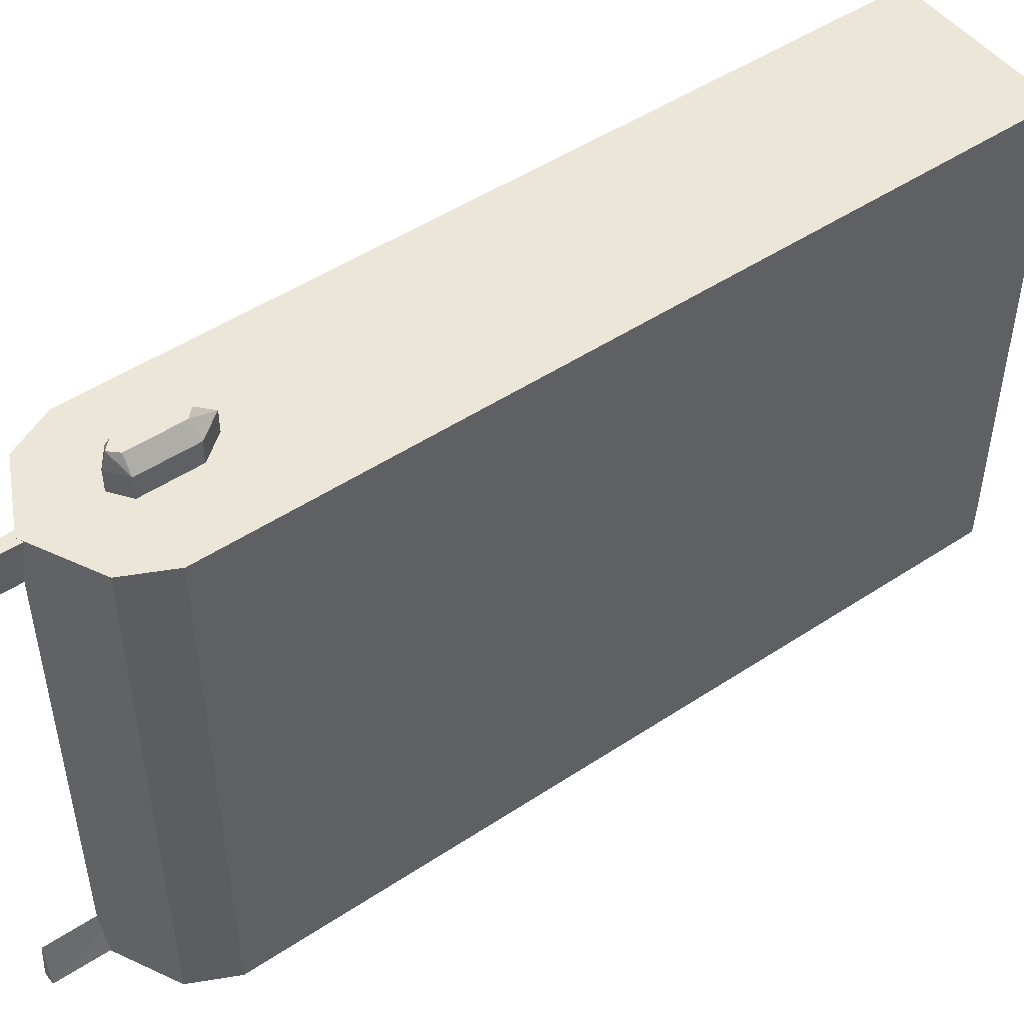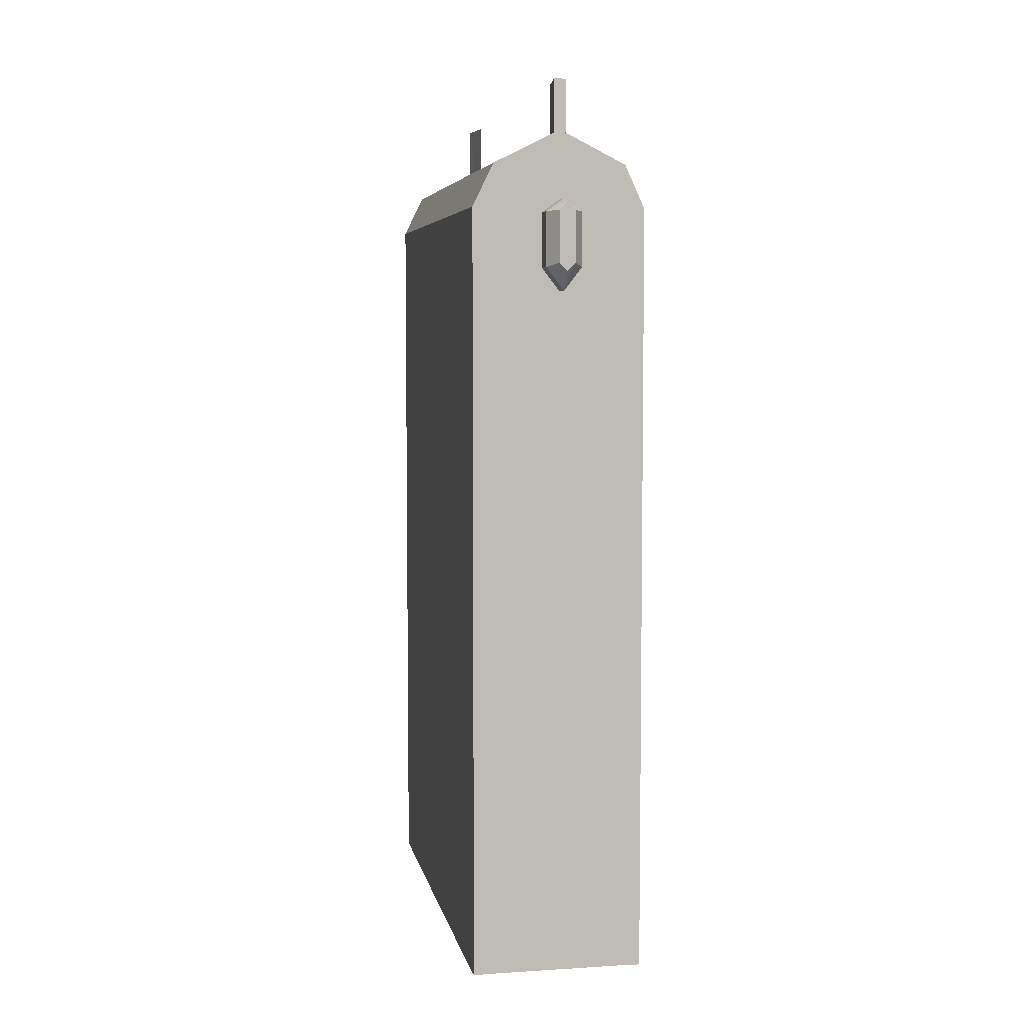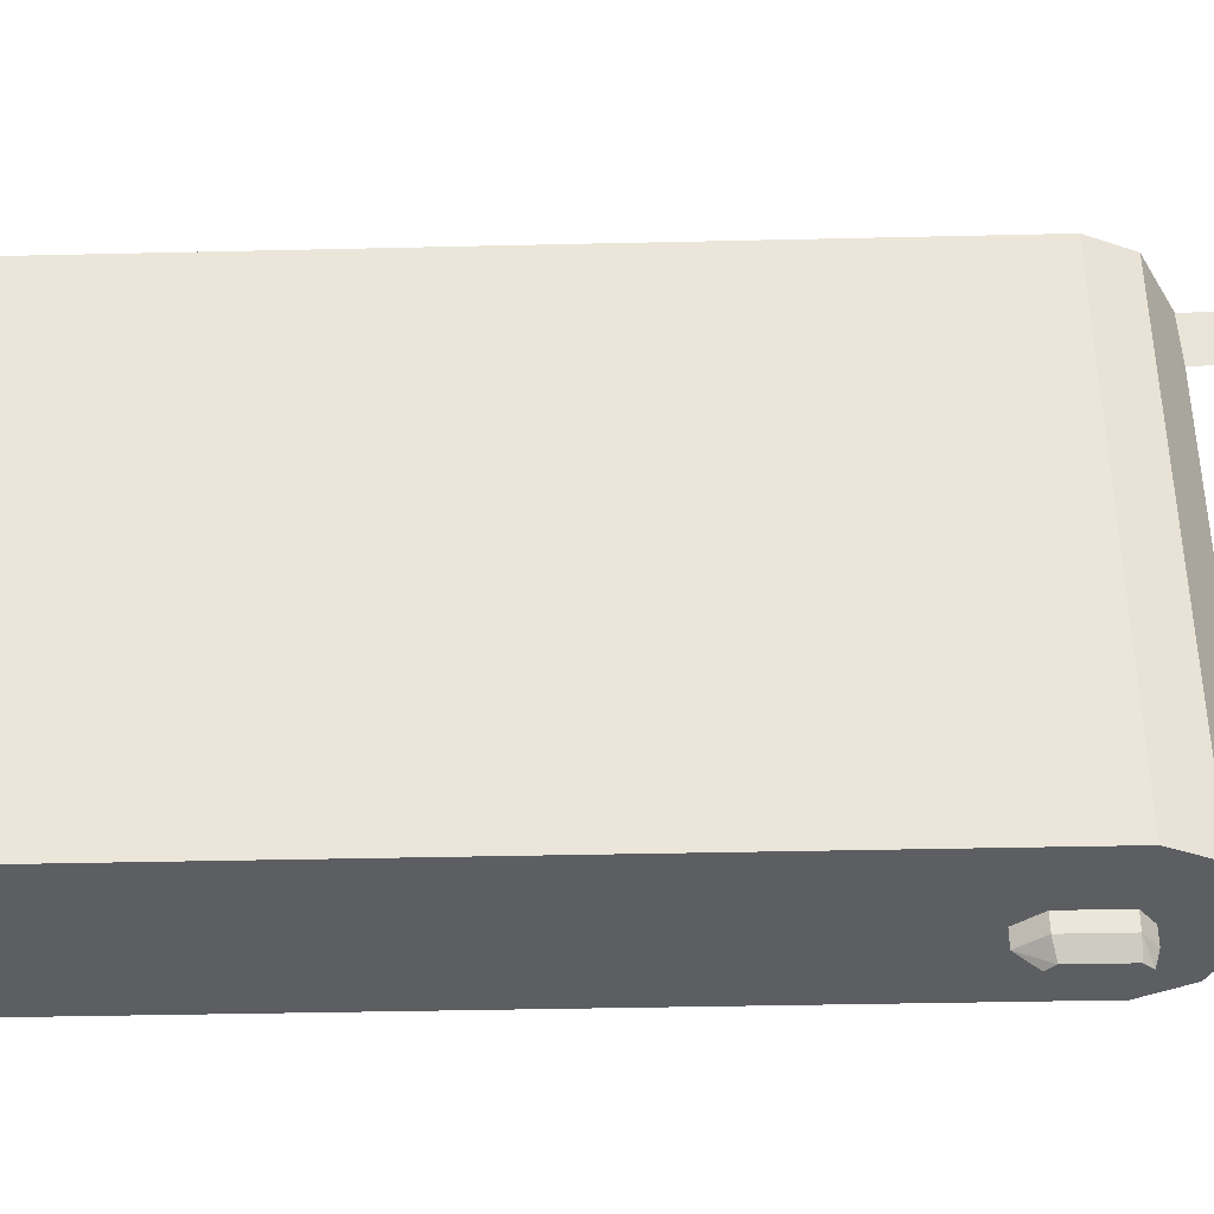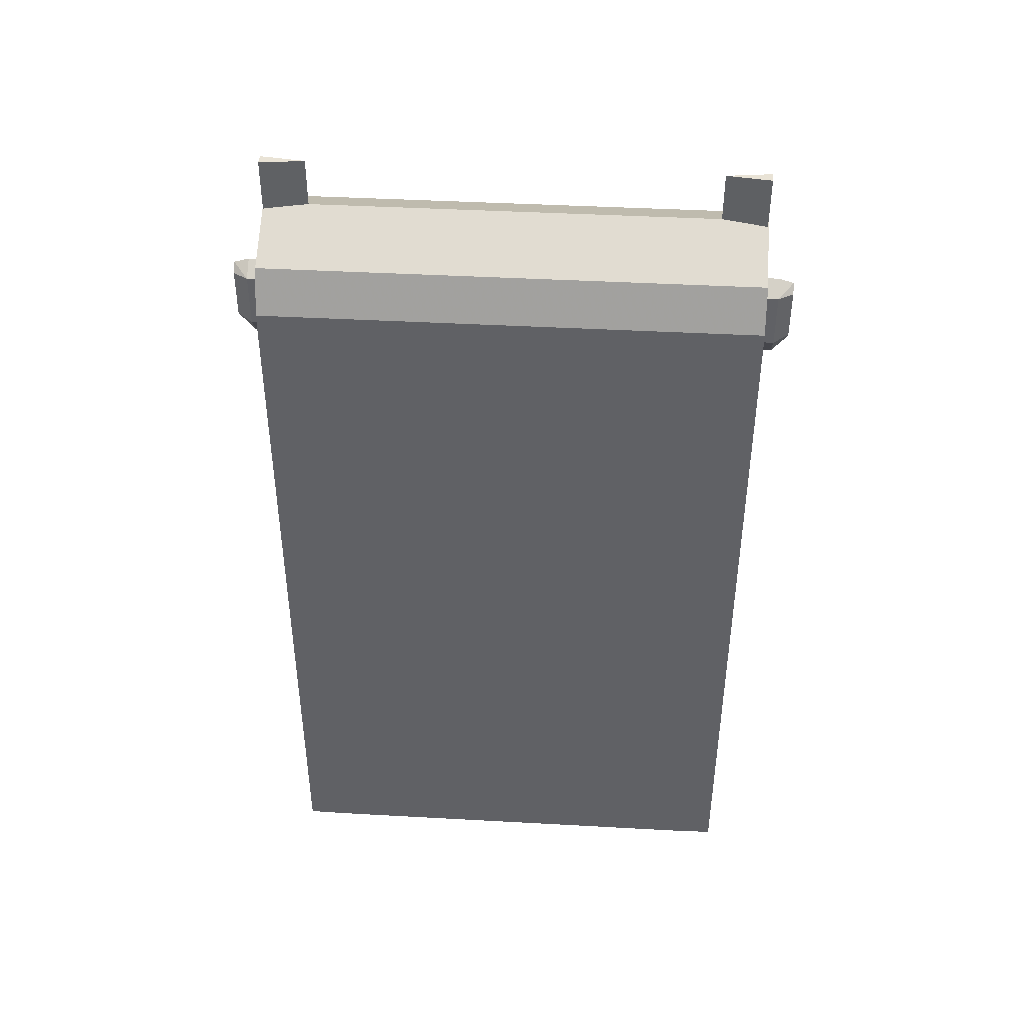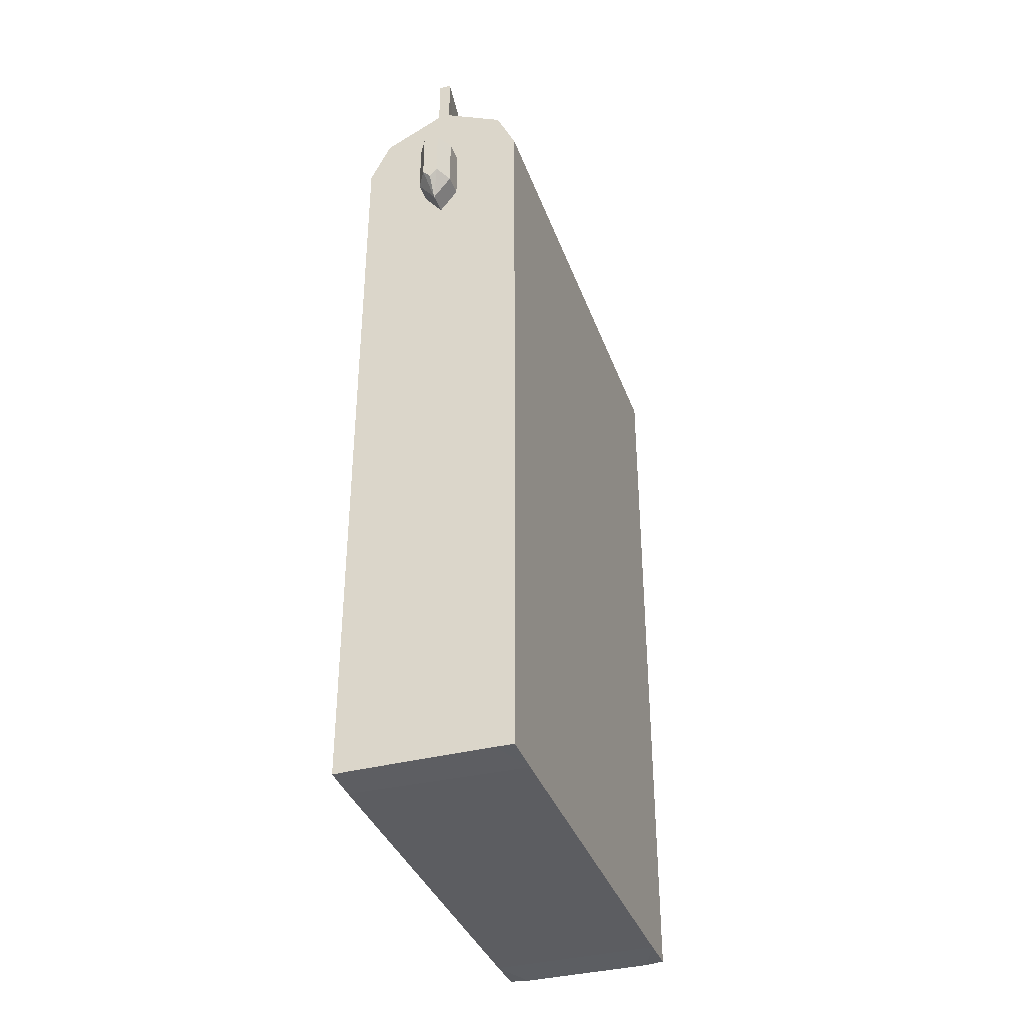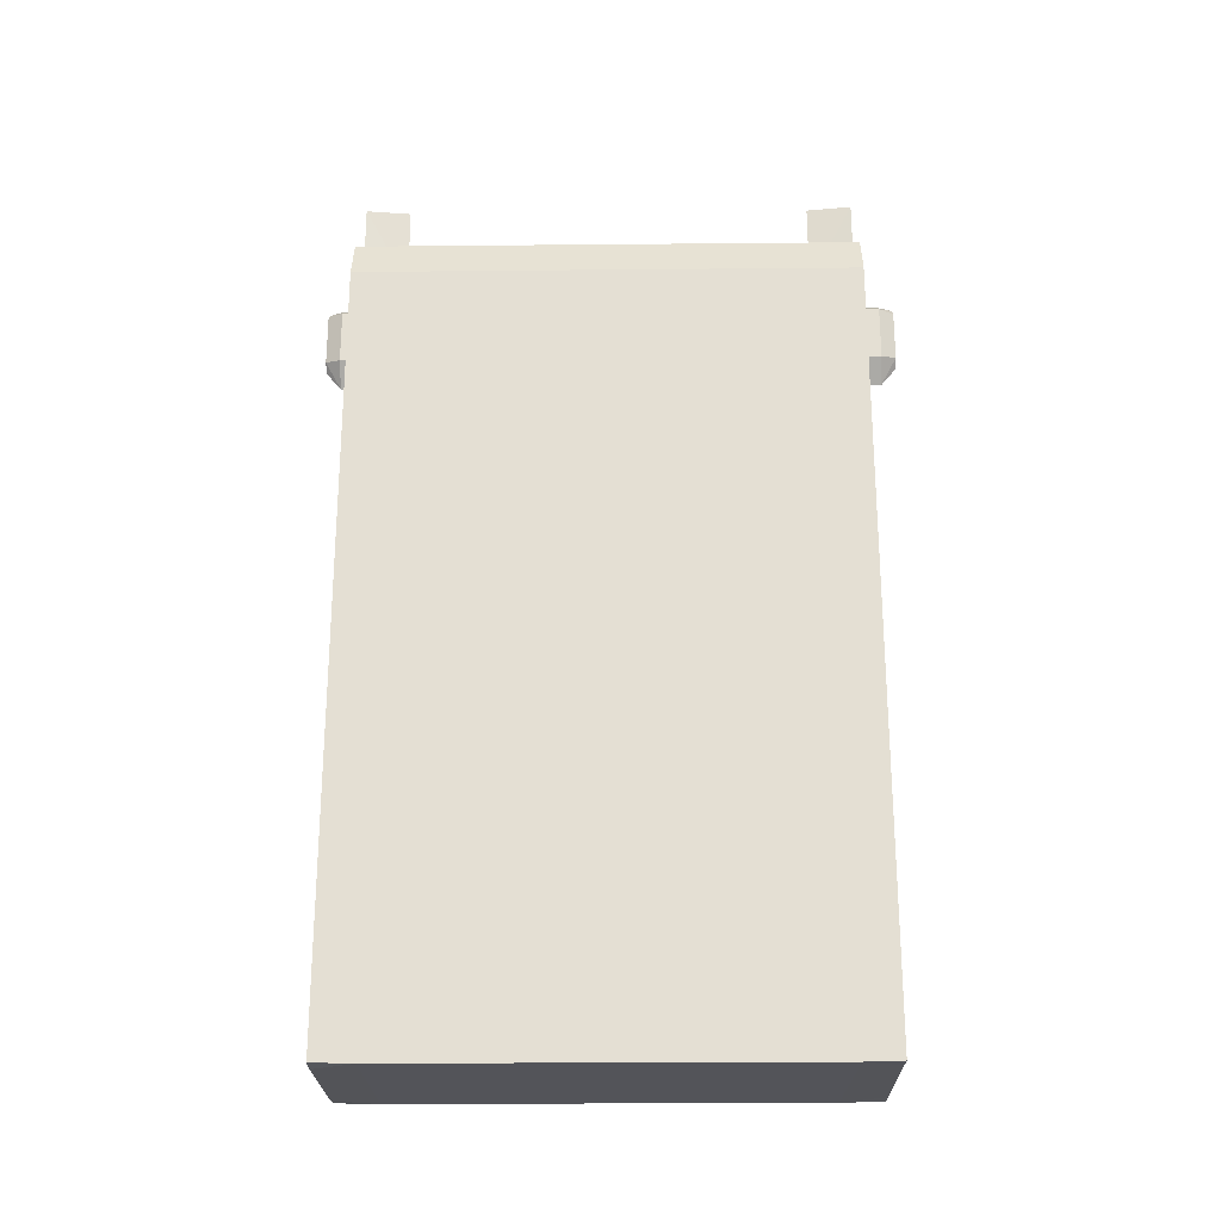
<metadata>
{"format":"obj","ext":"obj","renderer":"f3d","projection":"perspective","resolution":1024,"background":"white","views":[{"elev":49.1,"azim":-126.3,"up":"+Z"},{"elev":5.5,"azim":-10.8,"up":"+Y"},{"elev":-38.2,"azim":91.7,"up":"+Z"},{"elev":42.1,"azim":93.8,"up":"+Y"},{"elev":-36.7,"azim":18.7,"up":"+Y"},{"elev":-23.7,"azim":-89.1,"up":"+Y"}]}
</metadata>
<code>
g Chap01_BD_04_2F_Lod4
v -3.887 38.47 -19.96
v -4.138 38.47 -21.88
v -3.636 38.47 -21.88
v -4.138 38.47 -0.5681
v -3.887 38.47 -2.486
v -3.636 38.47 -0.5681
v -6.756 31.21 -0.55
v -7.611 33.12 -0.55
v -6.753 33.12 -0.55
v -7.611 29.43 -0.55
v -7.611 33.12 -0.55
v -6.756 29.43 -0.55
v -7.612 18.94 -0.55
v -6.756 18.94 -0.55
v -7.611 33.12 -21.91
v -6.756 31.2 -21.91
v -6.756 33.12 -21.91
v -7.611 29.43 -21.91
v -7.611 33.12 -21.91
v -6.756 29.43 -21.91
v -6.756 18.94 -21.91
v -7.612 18.94 -21.91
v -7.612 0.08962 -2.132
v -7.612 7.091 -2.13
v -7.612 0.1282 -0.55
v -7.612 18.94 -0.55
v -7.612 18.95 -2.139
v -7.612 0.1282 -21.91
v -6.757 0.06178 -21.91
v -6.756 18.94 -21.91
v -7.612 18.94 -21.91
v -7.612 7.086 -20.12
v -7.612 18.94 -21.91
v -7.612 18.95 -20.11
v -7.612 0.1282 -21.91
v -7.612 0.08963 -20.12
v -7.612 7.091 -2.13
v -7.612 0.08962 -2.132
v -7.612 0.08963 -20.12
v -7.612 7.086 -20.12
v -7.612 7.091 -2.13
v -7.612 7.086 -20.12
v -7.612 18.95 -20.11
v -7.612 18.95 -2.139
v -0.2117 7.099 -2.37
v -0.2117 18.94 -0.55
v -0.2117 18.95 -2.37
v -0.2117 0.1282 -0.55
v -0.2117 0.0896 -2.37
v -0.2117 0.0896 -20.09
v -0.2117 7.081 -20.1
v -0.2117 0.1282 -21.91
v -0.2117 18.94 -21.91
v -0.2117 18.95 -20.09
v -0.2117 0.1282 -0.55
v -1.011 0.1444 -0.55
v -1.012 18.94 -0.55
v -0.2117 18.94 -0.55
v -0.2117 7.099 -2.37
v -0.2117 7.081 -20.1
v -0.2117 0.0896 -20.09
v -0.2117 0.0896 -2.37
v -0.2117 18.95 -20.09
v -0.2117 7.081 -20.1
v -0.2117 7.099 -2.37
v -0.2117 18.95 -2.37
v -7.612 0.08962 -2.132
v -7.612 0.1282 -0.55
v -6.757 0.1444 -0.55
v -1.011 0.1444 -0.55
v -0.2117 0.0896 -2.37
v -0.2117 0.1282 -0.55
v -7.612 0.08963 -20.12
v -0.2117 0.0896 -20.09
v -6.757 0.06178 -21.91
v -7.612 0.1282 -21.91
v -0.9912 0.06178 -21.91
v -0.2117 0.1282 -21.91
v -0.9912 0.06178 -21.91
v -1.023 18.94 -21.91
v -6.756 18.94 -21.91
v -6.757 0.06178 -21.91
v -7.612 0.1282 -0.55
v -7.612 18.94 -0.55
v -6.756 18.94 -0.55
v -6.757 0.1444 -0.55
v -6.757 0.1444 -0.55
v -6.756 18.94 -0.55
v -1.012 18.94 -0.55
v -1.011 0.1444 -0.55
v -0.2117 0.1282 -21.91
v -0.2117 18.94 -21.91
v -1.023 18.94 -21.91
v -0.9912 0.06178 -21.91
v -3.636 38.47 -21.88
v -3.608 34.85 -21.88
v -3.887 34.85 -19.96
v -3.887 38.47 -19.96
v -3.887 34.85 -19.96
v -4.166 34.85 -21.88
v -4.138 38.47 -21.88
v -3.887 38.47 -19.96
v -3.636 38.47 -21.88
v -4.138 38.47 -21.88
v -4.166 34.85 -21.88
v -3.608 34.85 -21.88
v -3.887 34.85 -2.486
v -3.608 34.85 -0.5681
v -3.636 38.47 -0.5681
v -3.887 38.47 -2.486
v -3.887 34.85 -2.486
v -3.887 38.47 -2.486
v -4.138 38.47 -0.5681
v -4.166 34.85 -0.5681
v -3.636 38.47 -0.5681
v -3.608 34.85 -0.5681
v -4.166 34.85 -0.5681
v -4.138 38.47 -0.5681
v -3.126 32.92 0.3568
v -3.549 32.92 1.009
v -3.887 33.28 1.009
v -3.549 30.77 1.009
v -3.126 30.62 0.3568
v -3.887 29.63 0.3568
v -3.887 30.41 1.009
v -3.126 30.62 -0.7299
v -3.887 29.63 -0.7299
v -3.126 32.92 -0.7299
v -3.887 33.47 -0.7299
v -3.887 33.47 0.3568
v -3.887 33.28 1.009
v -4.648 32.92 0.3568
v -3.887 33.47 0.3568
v -3.887 33.28 1.009
v -4.648 32.92 -0.7299
v -3.887 33.47 -0.7299
v -4.648 30.62 0.3568
v -4.648 30.62 -0.7299
v -3.887 29.63 -0.7299
v -3.887 29.63 0.3568
v -4.224 32.92 1.009
v -3.887 33.28 1.009
v -4.224 30.77 1.009
v -3.887 30.41 1.009
v -4.224 32.92 1.009
v -3.887 33.28 1.009
v -3.549 32.92 1.009
v -4.224 30.77 1.009
v -3.549 30.77 1.009
v -3.887 30.41 1.009
v -3.126 32.92 -22.62
v -3.887 33.28 -23.27
v -3.549 32.92 -23.27
v -3.549 30.77 -23.27
v -3.126 30.62 -22.62
v -3.887 29.63 -22.62
v -3.887 30.41 -23.27
v -3.126 30.62 -21.83
v -3.887 29.63 -21.83
v -3.126 32.92 -21.83
v -3.887 33.47 -22.62
v -3.887 33.47 -21.83
v -3.887 33.28 -23.27
v -4.648 32.92 -22.62
v -3.887 33.28 -23.27
v -3.887 33.47 -22.62
v -4.648 32.92 -21.83
v -3.887 33.47 -21.83
v -4.648 30.62 -22.62
v -4.648 30.62 -21.83
v -3.887 29.63 -21.83
v -3.887 29.63 -22.62
v -4.224 32.92 -23.27
v -3.887 33.28 -23.27
v -4.224 30.77 -23.27
v -3.887 30.41 -23.27
v -4.224 32.92 -23.27
v -3.549 32.92 -23.27
v -3.887 33.28 -23.27
v -4.224 30.77 -23.27
v -3.549 30.77 -23.27
v -3.887 30.41 -23.27
v -7.611 33.12 -0.55
v -7.611 29.43 -2.143
v -7.611 33.12 -2.145
v -7.611 29.43 -0.55
v -7.612 18.95 -2.139
v -7.612 18.94 -0.55
v -6.756 33.12 -21.91
v -6.756 31.2 -21.91
v -1.042 31.23 -21.91
v -1.038 33.12 -21.91
v -1.042 31.23 -21.91
v -6.756 31.2 -21.91
v -6.756 29.43 -21.91
v -1.036 29.43 -21.91
v -1.023 18.94 -21.91
v -6.756 18.94 -21.91
v -6.753 33.12 -0.55
v -1.017 33.12 -0.55
v -1.013 31.22 -0.55
v -6.756 31.21 -0.55
v -6.756 29.43 -0.55
v -6.756 31.21 -0.55
v -1.013 31.22 -0.55
v -1.013 29.43 -0.55
v -6.756 18.94 -0.55
v -1.012 18.94 -0.55
v -0.2117 33.12 -0.55
v -1.013 31.22 -0.55
v -1.017 33.12 -0.55
v -0.2117 29.43 -0.55
v -1.013 29.43 -0.55
v -1.012 18.94 -0.55
v -0.2117 18.94 -0.55
v -1.042 31.23 -21.91
v -0.2117 33.12 -21.91
v -1.038 33.12 -21.91
v -0.2117 29.43 -21.91
v -1.036 29.43 -21.91
v -0.2117 18.94 -21.91
v -1.023 18.94 -21.91
v -0.2117 33.12 -21.91
v -0.2117 29.43 -20.09
v -0.2117 33.12 -20.09
v -0.2117 29.43 -21.91
v -0.2117 18.95 -20.09
v -0.2117 18.94 -21.91
v -6.756 33.12 -21.91
v -6.716 34.95 -21.91
v -7.611 33.12 -21.91
v -1.057 34.95 -21.91
v -3.887 36.37 -21.91
v -1.038 33.12 -21.91
v -0.2117 33.12 -21.91
v -7.611 33.12 -2.145
v -6.716 34.95 -0.55
v -7.611 33.12 -0.55
v -7.611 33.12 -20.11
v -6.716 34.95 -21.91
v -7.611 33.12 -21.91
v -3.887 36.37 -0.55
v -3.887 36.37 -21.91
v -1.057 34.95 -0.55
v -1.057 34.95 -21.91
v -0.2117 33.12 -20.09
v -0.2117 33.12 -21.91
v -0.2117 33.12 -2.37
v -0.2117 33.12 -0.55
v -0.2117 33.12 -0.55
v -1.017 33.12 -0.55
v -1.057 34.95 -0.55
v -6.753 33.12 -0.55
v -6.716 34.95 -0.55
v -3.887 36.37 -0.55
v -7.611 33.12 -0.55
v -7.611 29.43 -20.11
v -7.611 33.12 -21.91
v -7.611 33.12 -20.11
v -7.611 29.43 -21.91
v -7.612 18.95 -20.11
v -7.612 18.94 -21.91
v -7.611 33.12 -2.145
v -7.611 29.43 -20.11
v -7.611 33.12 -20.11
v -7.611 29.43 -2.143
v -7.612 18.95 -20.11
v -7.612 18.95 -2.139
v -0.2117 29.43 -2.37
v -0.2117 33.12 -0.55
v -0.2117 33.12 -2.37
v -0.2117 29.43 -0.55
v -0.2117 18.95 -2.37
v -0.2117 18.94 -0.55
v -0.2117 33.12 -20.09
v -0.2117 29.43 -2.37
v -0.2117 33.12 -2.37
v -0.2117 29.43 -20.09
v -0.2117 18.95 -2.37
v -0.2117 18.95 -20.09
g Chap01_BD_04_2F_Lod4_0
f 3 2 1
f 6 5 4
f 9 8 7
f 7 11 10
f 12 7 10
f 12 10 13
f 14 12 13
f 17 16 15
f 19 16 18
f 16 20 18
f 20 21 18
f 21 22 18
f 25 24 23
f 25 26 24
f 26 27 24
f 30 29 28
f 31 30 28
f 34 33 32
f 33 35 32
f 36 32 35
f 39 38 37
f 40 39 37
f 43 42 41
f 44 43 41
f 47 46 45
f 46 48 45
f 49 45 48
f 52 51 50
f 52 53 51
f 53 54 51
f 57 56 55
f 58 57 55
f 61 60 59
f 62 61 59
f 65 64 63
f 66 65 63
f 69 68 67
f 70 69 67
f 71 70 67
f 72 70 71
f 71 67 73
f 74 71 73
f 74 73 75
f 76 75 73
f 77 74 75
f 78 74 77
f 81 80 79
f 82 81 79
f 85 84 83
f 86 85 83
f 89 88 87
f 90 89 87
f 93 92 91
f 94 93 91
f 97 96 95
f 98 97 95
f 101 100 99
f 102 101 99
f 105 104 103
f 106 105 103
f 109 108 107
f 110 109 107
f 113 112 111
f 114 113 111
f 117 116 115
f 118 117 115
f 121 120 119
f 120 122 119
f 122 123 119
f 122 124 123
f 125 124 122
f 126 123 124
f 123 126 119
f 127 126 124
f 126 128 119
f 119 128 129
f 130 119 129
f 130 131 119
f 134 133 132
f 135 132 133
f 136 135 133
f 132 135 137
f 135 138 137
f 138 139 137
f 139 140 137
f 141 132 137
f 141 142 132
f 143 141 137
f 143 137 140
f 144 143 140
f 147 146 145
f 147 145 148
f 149 147 148
f 148 150 149
f 153 152 151
f 153 151 154
f 151 155 154
f 156 154 155
f 156 157 154
f 156 155 158
f 158 155 151
f 159 156 158
f 160 158 151
f 151 161 160
f 160 161 162
f 163 161 151
f 166 165 164
f 167 166 164
f 168 166 167
f 167 164 169
f 170 167 169
f 170 169 171
f 169 172 171
f 169 164 173
f 174 173 164
f 175 169 173
f 169 175 172
f 175 176 172
f 179 178 177
f 177 178 180
f 178 181 180
f 182 180 181
f 185 184 183
f 184 186 183
f 186 184 187
f 188 186 187
f 191 190 189
f 192 191 189
f 195 194 193
f 196 195 193
f 195 196 197
f 198 195 197
f 201 200 199
f 202 201 199
f 205 204 203
f 206 205 203
f 206 203 207
f 208 206 207
f 211 210 209
f 209 210 212
f 210 213 212
f 213 214 212
f 214 215 212
f 218 217 216
f 216 217 219
f 220 216 219
f 220 219 221
f 222 220 221
f 225 224 223
f 224 226 223
f 226 224 227
f 228 226 227
f 231 230 229
f 229 230 232
f 233 232 230
f 234 229 232
f 235 234 232
f 238 237 236
f 239 236 237
f 240 239 237
f 241 239 240
f 237 242 240
f 242 243 240
f 242 244 243
f 244 245 243
f 246 245 244
f 247 245 246
f 248 246 244
f 249 248 244
f 252 251 250
f 253 251 252
f 254 253 252
f 252 255 254
f 256 253 254
f 259 258 257
f 258 260 257
f 257 260 261
f 260 262 261
f 265 264 263
f 264 266 263
f 264 267 266
f 267 268 266
f 271 270 269
f 270 272 269
f 269 272 273
f 272 274 273
f 277 276 275
f 276 278 275
f 276 279 278
f 279 280 278

</code>
